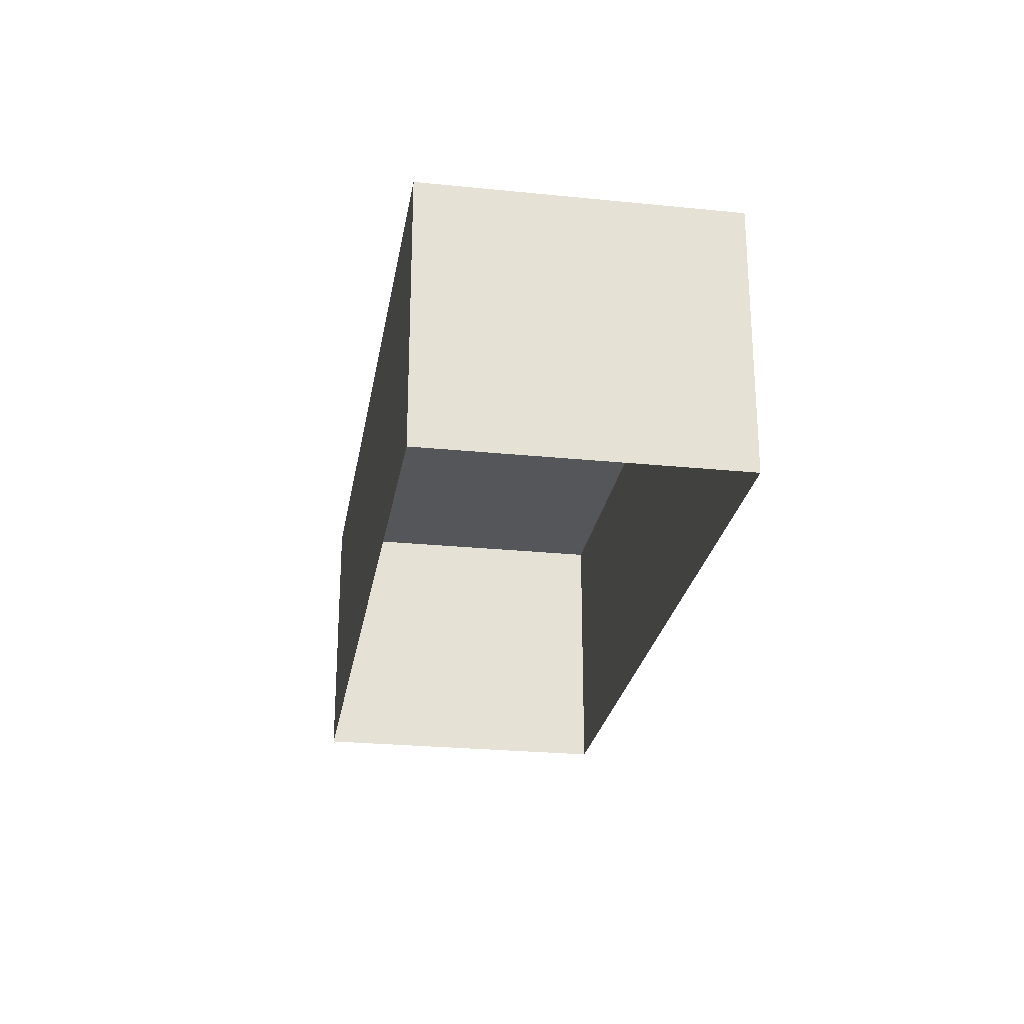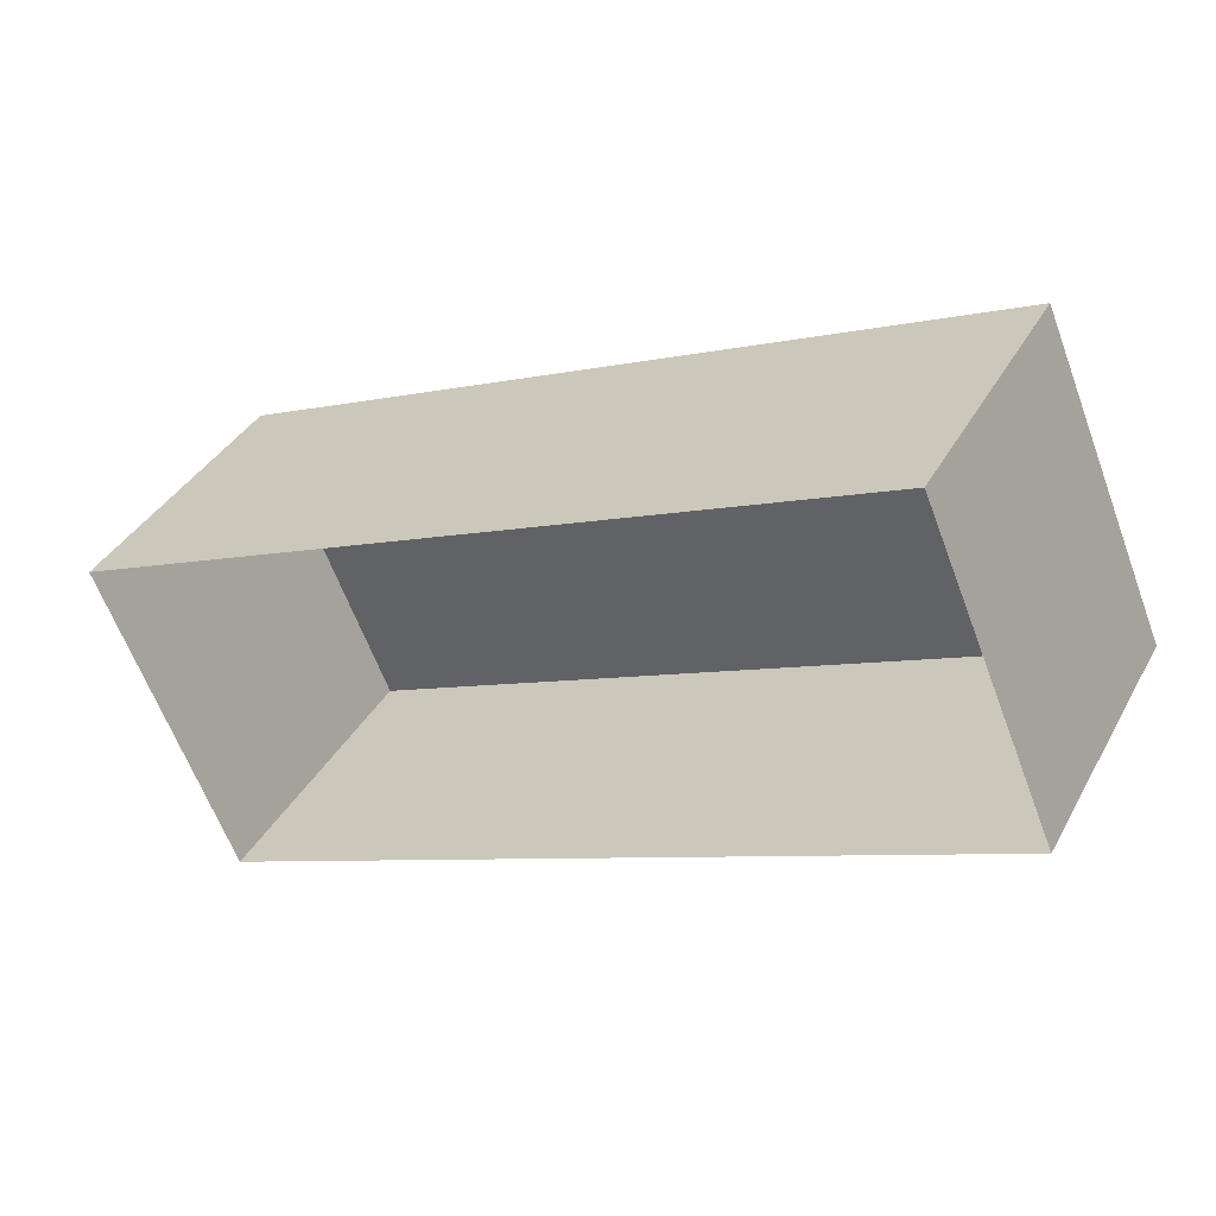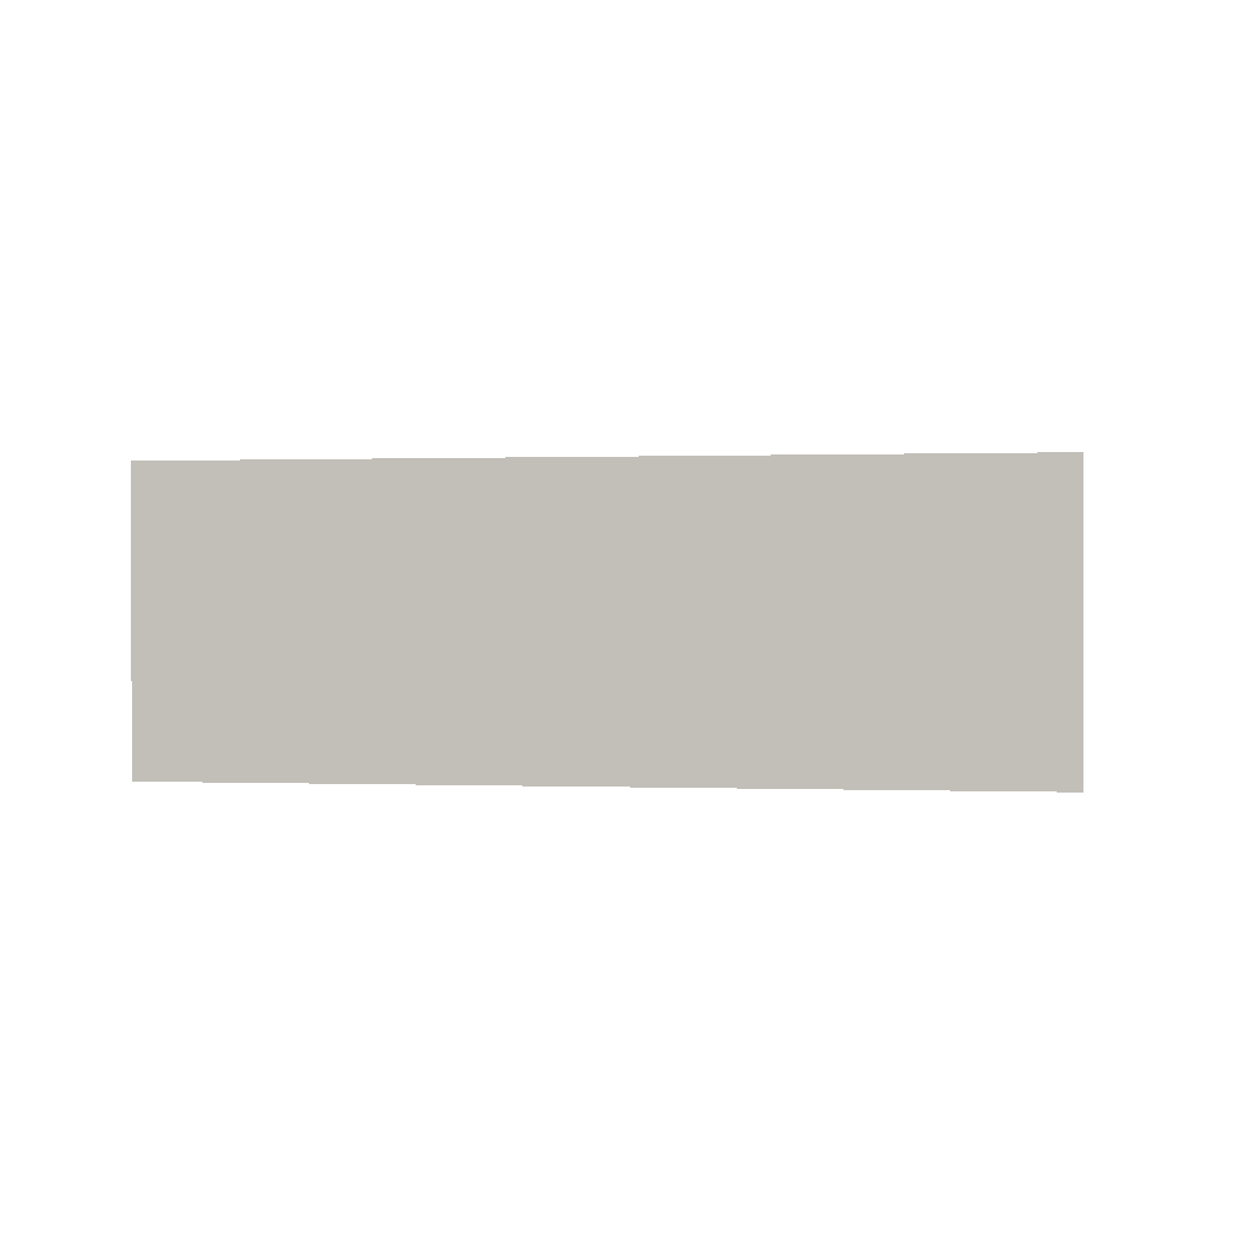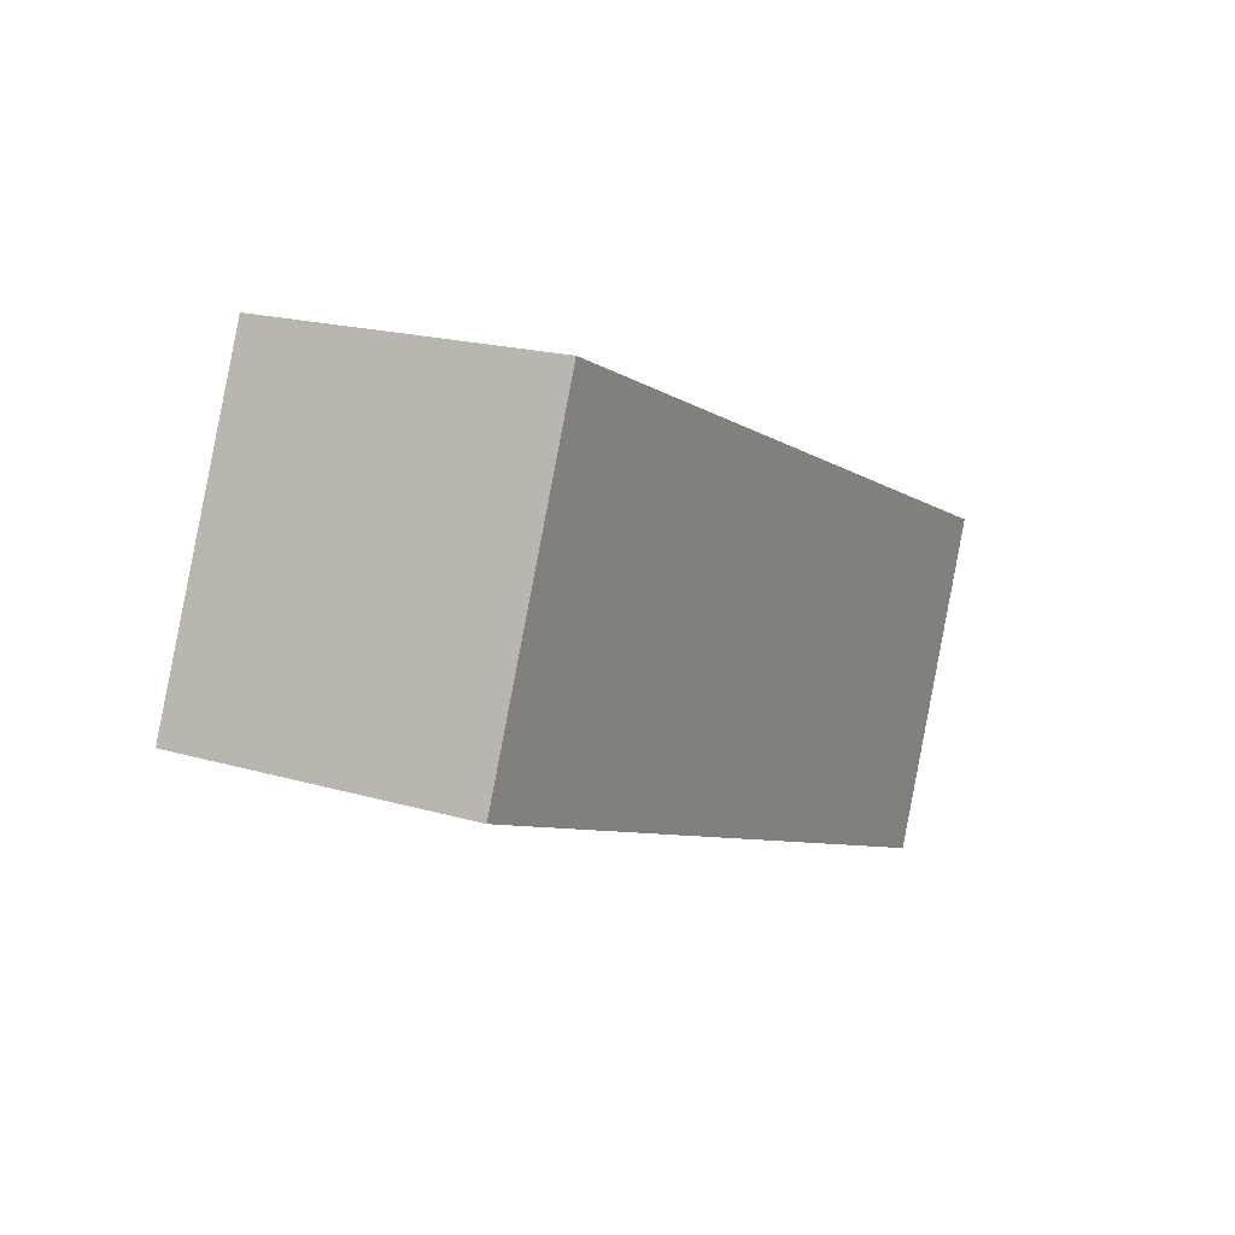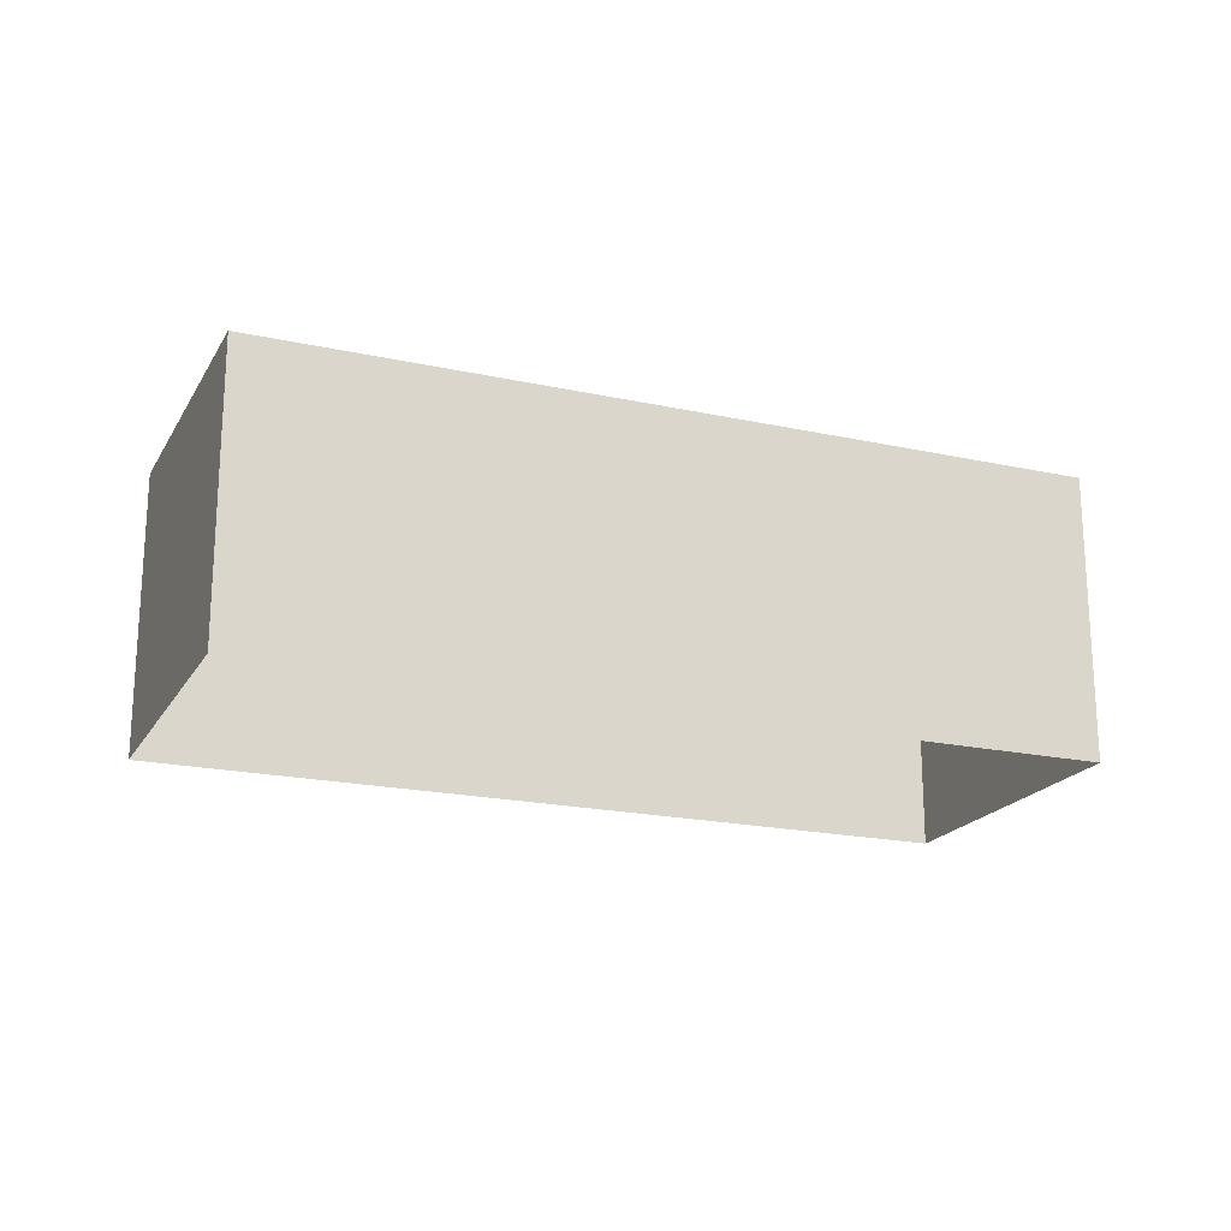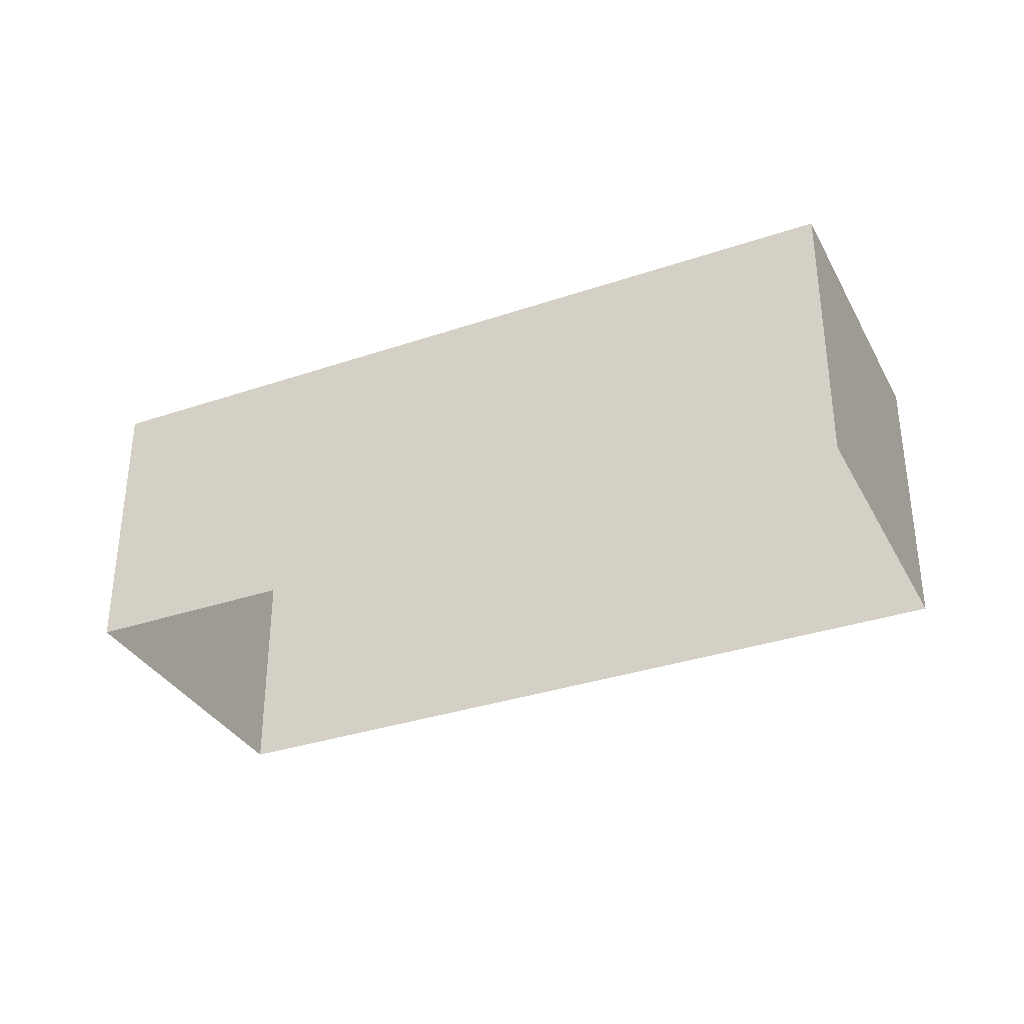
<metadata>
{"format":"obj","ext":"obj","renderer":"f3d","projection":"perspective","resolution":1024,"background":"white","views":[{"elev":-25.4,"azim":57.8,"up":"+Z"},{"elev":37.4,"azim":-154.0,"up":"+Y"},{"elev":0.4,"azim":165.3,"up":"+Z"},{"elev":19.3,"azim":-61.3,"up":"+Y"},{"elev":-19.8,"azim":-45.0,"up":"+Z"},{"elev":-33.9,"azim":-178.2,"up":"+Z"}]}
</metadata>
<code>
v 1.278e+04 -1.51e+04 21.08
v 1.277e+04 -1.51e+04 21.08
v 1.276e+04 -1.51e+04 21.07
v 1.276e+04 -1.509e+04 21.08
v 1.278e+04 -1.51e+04 27.17
v 1.276e+04 -1.509e+04 27.17
v 1.276e+04 -1.51e+04 27.17
v 1.277e+04 -1.51e+04 27.17
f 1 2 3
f 4 1 3
f 5 6 7
f 8 5 7
f 7 4 3
f 7 6 4
f 6 1 4
f 6 5 1
f 8 2 1
f 5 8 1
f 7 3 2
f 8 7 2

</code>
